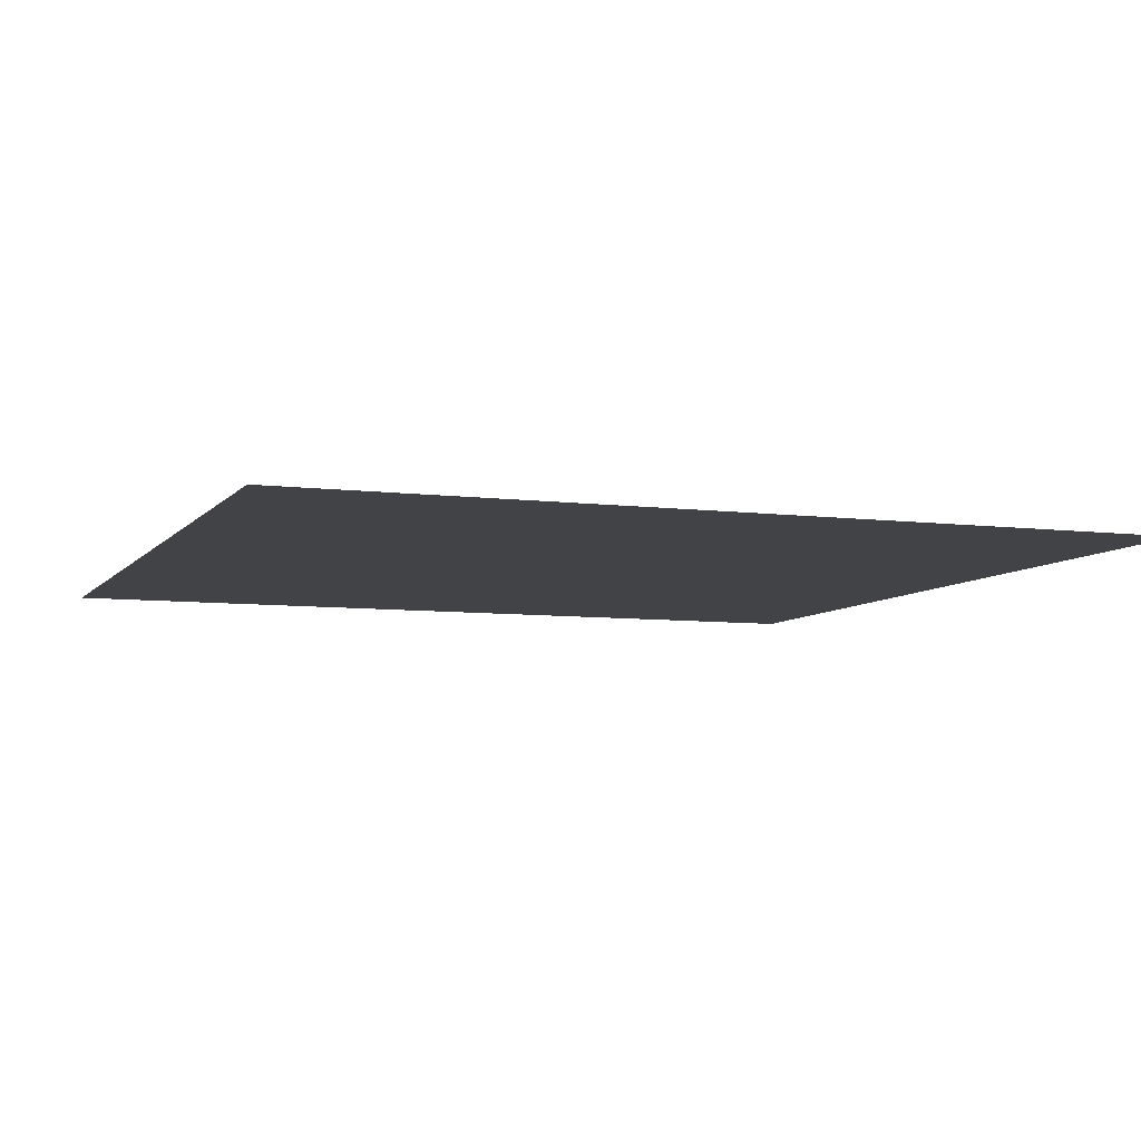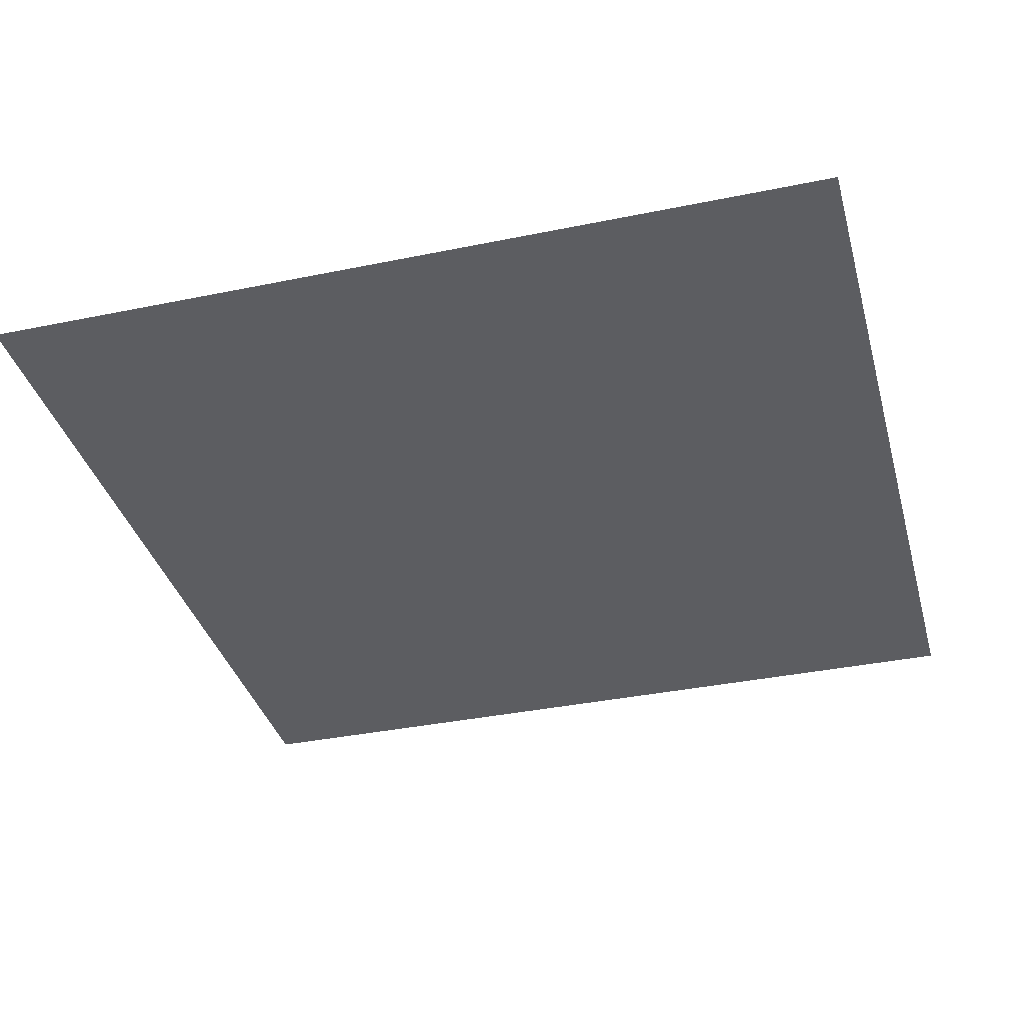
<metadata>
{"format":"obj","ext":"obj","renderer":"f3d","projection":"perspective","resolution":1024,"background":"white","views":[{"elev":-7.0,"azim":-20.4,"up":"+Z"},{"elev":-36.4,"azim":15.0,"up":"+Z"}]}
</metadata>
<code>
v 0 0 0
v 0.05 0 0
v 0.1 0 0
v 0.15 0 0
v 0.2 0 0
v 0.25 0 0
v 0.3 0 0
v 0.35 0 0
v 0.4 0 0
v 0.45 0 0
v 0.5 0 0
v 0.55 0 0
v 0.6 0 0
v 0.65 0 0
v 0.7 0 0
v 0.75 0 0
v 0.8 0 0
v 0.85 0 0
v 0.9 0 0
v 0.95 0 0
v 1 0 0
v 0 0.05 0
v 0.05 0.05 0
v 0.1 0.05 0
v 0.15 0.05 0
v 0.2 0.05 0
v 0.25 0.05 0
v 0.3 0.05 0
v 0.35 0.05 0
v 0.4 0.05 0
v 0.45 0.05 0
v 0.5 0.05 0
v 0.55 0.05 0
v 0.6 0.05 0
v 0.65 0.05 0
v 0.7 0.05 0
v 0.75 0.05 0
v 0.8 0.05 0
v 0.85 0.05 0
v 0.9 0.05 0
v 0.95 0.05 0
v 1 0.05 0
v 0 0.1 0
v 0.05 0.1 0
v 0.1 0.1 0
v 0.15 0.1 0
v 0.2 0.1 0
v 0.25 0.1 0
v 0.3 0.1 0
v 0.35 0.1 0
v 0.4 0.1 0
v 0.45 0.1 0
v 0.5 0.1 0
v 0.55 0.1 0
v 0.6 0.1 0
v 0.65 0.1 0
v 0.7 0.1 0
v 0.75 0.1 0
v 0.8 0.1 0
v 0.85 0.1 0
v 0.9 0.1 0
v 0.95 0.1 0
v 1 0.1 0
v 0 0.15 0
v 0.05 0.15 0
v 0.1 0.15 0
v 0.15 0.15 0
v 0.2 0.15 0
v 0.25 0.15 0
v 0.3 0.15 0
v 0.35 0.15 0
v 0.4 0.15 0
v 0.45 0.15 0
v 0.5 0.15 0
v 0.55 0.15 0
v 0.6 0.15 0
v 0.65 0.15 0
v 0.7 0.15 0
v 0.75 0.15 0
v 0.8 0.15 0
v 0.85 0.15 0
v 0.9 0.15 0
v 0.95 0.15 0
v 1 0.15 0
v 0 0.2 0
v 0.05 0.2 0
v 0.1 0.2 0
v 0.15 0.2 0
v 0.2 0.2 0
v 0.25 0.2 0
v 0.3 0.2 0
v 0.35 0.2 0
v 0.4 0.2 0
v 0.45 0.2 0
v 0.5 0.2 0
v 0.55 0.2 0
v 0.6 0.2 0
v 0.65 0.2 0
v 0.7 0.2 0
v 0.75 0.2 0
v 0.8 0.2 0
v 0.85 0.2 0
v 0.9 0.2 0
v 0.95 0.2 0
v 1 0.2 0
v 0 0.25 0
v 0.05 0.25 0
v 0.1 0.25 0
v 0.15 0.25 0
v 0.2 0.25 0
v 0.25 0.25 0
v 0.3 0.25 0
v 0.35 0.25 0
v 0.4 0.25 0
v 0.45 0.25 0
v 0.5 0.25 0
v 0.55 0.25 0
v 0.6 0.25 0
v 0.65 0.25 0
v 0.7 0.25 0
v 0.75 0.25 0
v 0.8 0.25 0
v 0.85 0.25 0
v 0.9 0.25 0
v 0.95 0.25 0
v 1 0.25 0
v 0 0.3 0
v 0.05 0.3 0
v 0.1 0.3 0
v 0.15 0.3 0
v 0.2 0.3 0
v 0.25 0.3 0
v 0.3 0.3 0
v 0.35 0.3 0
v 0.4 0.3 0
v 0.45 0.3 0
v 0.5 0.3 0
v 0.55 0.3 0
v 0.6 0.3 0
v 0.65 0.3 0
v 0.7 0.3 0
v 0.75 0.3 0
v 0.8 0.3 0
v 0.85 0.3 0
v 0.9 0.3 0
v 0.95 0.3 0
v 1 0.3 0
v 0 0.35 0
v 0.05 0.35 0
v 0.1 0.35 0
v 0.15 0.35 0
v 0.2 0.35 0
v 0.25 0.35 0
v 0.3 0.35 0
v 0.35 0.35 0
v 0.4 0.35 0
v 0.45 0.35 0
v 0.5 0.35 0
v 0.55 0.35 0
v 0.6 0.35 0
v 0.65 0.35 0
v 0.7 0.35 0
v 0.75 0.35 0
v 0.8 0.35 0
v 0.85 0.35 0
v 0.9 0.35 0
v 0.95 0.35 0
v 1 0.35 0
v 0 0.4 0
v 0.05 0.4 0
v 0.1 0.4 0
v 0.15 0.4 0
v 0.2 0.4 0
v 0.25 0.4 0
v 0.3 0.4 0
v 0.35 0.4 0
v 0.4 0.4 0
v 0.45 0.4 0
v 0.5 0.4 0
v 0.55 0.4 0
v 0.6 0.4 0
v 0.65 0.4 0
v 0.7 0.4 0
v 0.75 0.4 0
v 0.8 0.4 0
v 0.85 0.4 0
v 0.9 0.4 0
v 0.95 0.4 0
v 1 0.4 0
v 0 0.45 0
v 0.05 0.45 0
v 0.1 0.45 0
v 0.15 0.45 0
v 0.2 0.45 0
v 0.25 0.45 0
v 0.3 0.45 0
v 0.35 0.45 0
v 0.4 0.45 0
v 0.45 0.45 0
v 0.5 0.45 0
v 0.55 0.45 0
v 0.6 0.45 0
v 0.65 0.45 0
v 0.7 0.45 0
v 0.75 0.45 0
v 0.8 0.45 0
v 0.85 0.45 0
v 0.9 0.45 0
v 0.95 0.45 0
v 1 0.45 0
v 0 0.5 0
v 0.05 0.5 0
v 0.1 0.5 0
v 0.15 0.5 0
v 0.2 0.5 0
v 0.25 0.5 0
v 0.3 0.5 0
v 0.35 0.5 0
v 0.4 0.5 0
v 0.45 0.5 0
v 0.5 0.5 0
v 0.55 0.5 0
v 0.6 0.5 0
v 0.65 0.5 0
v 0.7 0.5 0
v 0.75 0.5 0
v 0.8 0.5 0
v 0.85 0.5 0
v 0.9 0.5 0
v 0.95 0.5 0
v 1 0.5 0
v 0 0.55 0
v 0.05 0.55 0
v 0.1 0.55 0
v 0.15 0.55 0
v 0.2 0.55 0
v 0.25 0.55 0
v 0.3 0.55 0
v 0.35 0.55 0
v 0.4 0.55 0
v 0.45 0.55 0
v 0.5 0.55 0
v 0.55 0.55 0
v 0.6 0.55 0
v 0.65 0.55 0
v 0.7 0.55 0
v 0.75 0.55 0
v 0.8 0.55 0
v 0.85 0.55 0
v 0.9 0.55 0
v 0.95 0.55 0
v 1 0.55 0
v 0 0.6 0
v 0.05 0.6 0
v 0.1 0.6 0
v 0.15 0.6 0
v 0.2 0.6 0
v 0.25 0.6 0
v 0.3 0.6 0
v 0.35 0.6 0
v 0.4 0.6 0
v 0.45 0.6 0
v 0.5 0.6 0
v 0.55 0.6 0
v 0.6 0.6 0
v 0.65 0.6 0
v 0.7 0.6 0
v 0.75 0.6 0
v 0.8 0.6 0
v 0.85 0.6 0
v 0.9 0.6 0
v 0.95 0.6 0
v 1 0.6 0
v 0 0.65 0
v 0.05 0.65 0
v 0.1 0.65 0
v 0.15 0.65 0
v 0.2 0.65 0
v 0.25 0.65 0
v 0.3 0.65 0
v 0.35 0.65 0
v 0.4 0.65 0
v 0.45 0.65 0
v 0.5 0.65 0
v 0.55 0.65 0
v 0.6 0.65 0
v 0.65 0.65 0
v 0.7 0.65 0
v 0.75 0.65 0
v 0.8 0.65 0
v 0.85 0.65 0
v 0.9 0.65 0
v 0.95 0.65 0
v 1 0.65 0
v 0 0.7 0
v 0.05 0.7 0
v 0.1 0.7 0
v 0.15 0.7 0
v 0.2 0.7 0
v 0.25 0.7 0
v 0.3 0.7 0
v 0.35 0.7 0
v 0.4 0.7 0
v 0.45 0.7 0
v 0.5 0.7 0
v 0.55 0.7 0
v 0.6 0.7 0
v 0.65 0.7 0
v 0.7 0.7 0
v 0.75 0.7 0
v 0.8 0.7 0
v 0.85 0.7 0
v 0.9 0.7 0
v 0.95 0.7 0
v 1 0.7 0
v 0 0.75 0
v 0.05 0.75 0
v 0.1 0.75 0
v 0.15 0.75 0
v 0.2 0.75 0
v 0.25 0.75 0
v 0.3 0.75 0
v 0.35 0.75 0
v 0.4 0.75 0
v 0.45 0.75 0
v 0.5 0.75 0
v 0.55 0.75 0
v 0.6 0.75 0
v 0.65 0.75 0
v 0.7 0.75 0
v 0.75 0.75 0
v 0.8 0.75 0
v 0.85 0.75 0
v 0.9 0.75 0
v 0.95 0.75 0
v 1 0.75 0
v 0 0.8 0
v 0.05 0.8 0
v 0.1 0.8 0
v 0.15 0.8 0
v 0.2 0.8 0
v 0.25 0.8 0
v 0.3 0.8 0
v 0.35 0.8 0
v 0.4 0.8 0
v 0.45 0.8 0
v 0.5 0.8 0
v 0.55 0.8 0
v 0.6 0.8 0
v 0.65 0.8 0
v 0.7 0.8 0
v 0.75 0.8 0
v 0.8 0.8 0
v 0.85 0.8 0
v 0.9 0.8 0
v 0.95 0.8 0
v 1 0.8 0
v 0 0.85 0
v 0.05 0.85 0
v 0.1 0.85 0
v 0.15 0.85 0
v 0.2 0.85 0
v 0.25 0.85 0
v 0.3 0.85 0
v 0.35 0.85 0
v 0.4 0.85 0
v 0.45 0.85 0
v 0.5 0.85 0
v 0.55 0.85 0
v 0.6 0.85 0
v 0.65 0.85 0
v 0.7 0.85 0
v 0.75 0.85 0
v 0.8 0.85 0
v 0.85 0.85 0
v 0.9 0.85 0
v 0.95 0.85 0
v 1 0.85 0
v 0 0.9 0
v 0.05 0.9 0
v 0.1 0.9 0
v 0.15 0.9 0
v 0.2 0.9 0
v 0.25 0.9 0
v 0.3 0.9 0
v 0.35 0.9 0
v 0.4 0.9 0
v 0.45 0.9 0
v 0.5 0.9 0
v 0.55 0.9 0
v 0.6 0.9 0
v 0.65 0.9 0
v 0.7 0.9 0
v 0.75 0.9 0
v 0.8 0.9 0
v 0.85 0.9 0
v 0.9 0.9 0
v 0.95 0.9 0
v 1 0.9 0
v 0 0.95 0
v 0.05 0.95 0
v 0.1 0.95 0
v 0.15 0.95 0
v 0.2 0.95 0
v 0.25 0.95 0
v 0.3 0.95 0
v 0.35 0.95 0
v 0.4 0.95 0
v 0.45 0.95 0
v 0.5 0.95 0
v 0.55 0.95 0
v 0.6 0.95 0
v 0.65 0.95 0
v 0.7 0.95 0
v 0.75 0.95 0
v 0.8 0.95 0
v 0.85 0.95 0
v 0.9 0.95 0
v 0.95 0.95 0
v 1 0.95 0
v 0 1 0
v 0.05 1 0
v 0.1 1 0
v 0.15 1 0
v 0.2 1 0
v 0.25 1 0
v 0.3 1 0
v 0.35 1 0
v 0.4 1 0
v 0.45 1 0
v 0.5 1 0
v 0.55 1 0
v 0.6 1 0
v 0.65 1 0
v 0.7 1 0
v 0.75 1 0
v 0.8 1 0
v 0.85 1 0
v 0.9 1 0
v 0.95 1 0
v 1 1 0
f 1 2 23
f 1 23 22
f 22 23 44
f 22 44 43
f 43 44 65
f 43 65 64
f 64 65 86
f 64 86 85
f 85 86 107
f 85 107 106
f 106 107 128
f 106 128 127
f 127 128 149
f 127 149 148
f 148 149 170
f 148 170 169
f 169 170 191
f 169 191 190
f 190 191 212
f 190 212 211
f 211 212 233
f 211 233 232
f 232 233 254
f 232 254 253
f 253 254 275
f 253 275 274
f 274 275 296
f 274 296 295
f 295 296 317
f 295 317 316
f 316 317 338
f 316 338 337
f 337 338 359
f 337 359 358
f 358 359 380
f 358 380 379
f 379 380 401
f 379 401 400
f 400 401 422
f 400 422 421
f 2 3 24
f 2 24 23
f 23 24 45
f 23 45 44
f 44 45 66
f 44 66 65
f 65 66 87
f 65 87 86
f 86 87 108
f 86 108 107
f 107 108 129
f 107 129 128
f 128 129 150
f 128 150 149
f 149 150 171
f 149 171 170
f 170 171 192
f 170 192 191
f 191 192 213
f 191 213 212
f 212 213 234
f 212 234 233
f 233 234 255
f 233 255 254
f 254 255 276
f 254 276 275
f 275 276 297
f 275 297 296
f 296 297 318
f 296 318 317
f 317 318 339
f 317 339 338
f 338 339 360
f 338 360 359
f 359 360 381
f 359 381 380
f 380 381 402
f 380 402 401
f 401 402 423
f 401 423 422
f 3 4 25
f 3 25 24
f 24 25 46
f 24 46 45
f 45 46 67
f 45 67 66
f 66 67 88
f 66 88 87
f 87 88 109
f 87 109 108
f 108 109 130
f 108 130 129
f 129 130 151
f 129 151 150
f 150 151 172
f 150 172 171
f 171 172 193
f 171 193 192
f 192 193 214
f 192 214 213
f 213 214 235
f 213 235 234
f 234 235 256
f 234 256 255
f 255 256 277
f 255 277 276
f 276 277 298
f 276 298 297
f 297 298 319
f 297 319 318
f 318 319 340
f 318 340 339
f 339 340 361
f 339 361 360
f 360 361 382
f 360 382 381
f 381 382 403
f 381 403 402
f 402 403 424
f 402 424 423
f 4 5 26
f 4 26 25
f 25 26 47
f 25 47 46
f 46 47 68
f 46 68 67
f 67 68 89
f 67 89 88
f 88 89 110
f 88 110 109
f 109 110 131
f 109 131 130
f 130 131 152
f 130 152 151
f 151 152 173
f 151 173 172
f 172 173 194
f 172 194 193
f 193 194 215
f 193 215 214
f 214 215 236
f 214 236 235
f 235 236 257
f 235 257 256
f 256 257 278
f 256 278 277
f 277 278 299
f 277 299 298
f 298 299 320
f 298 320 319
f 319 320 341
f 319 341 340
f 340 341 362
f 340 362 361
f 361 362 383
f 361 383 382
f 382 383 404
f 382 404 403
f 403 404 425
f 403 425 424
f 5 6 27
f 5 27 26
f 26 27 48
f 26 48 47
f 47 48 69
f 47 69 68
f 68 69 90
f 68 90 89
f 89 90 111
f 89 111 110
f 110 111 132
f 110 132 131
f 131 132 153
f 131 153 152
f 152 153 174
f 152 174 173
f 173 174 195
f 173 195 194
f 194 195 216
f 194 216 215
f 215 216 237
f 215 237 236
f 236 237 258
f 236 258 257
f 257 258 279
f 257 279 278
f 278 279 300
f 278 300 299
f 299 300 321
f 299 321 320
f 320 321 342
f 320 342 341
f 341 342 363
f 341 363 362
f 362 363 384
f 362 384 383
f 383 384 405
f 383 405 404
f 404 405 426
f 404 426 425
f 6 7 28
f 6 28 27
f 27 28 49
f 27 49 48
f 48 49 70
f 48 70 69
f 69 70 91
f 69 91 90
f 90 91 112
f 90 112 111
f 111 112 133
f 111 133 132
f 132 133 154
f 132 154 153
f 153 154 175
f 153 175 174
f 174 175 196
f 174 196 195
f 195 196 217
f 195 217 216
f 216 217 238
f 216 238 237
f 237 238 259
f 237 259 258
f 258 259 280
f 258 280 279
f 279 280 301
f 279 301 300
f 300 301 322
f 300 322 321
f 321 322 343
f 321 343 342
f 342 343 364
f 342 364 363
f 363 364 385
f 363 385 384
f 384 385 406
f 384 406 405
f 405 406 427
f 405 427 426
f 7 8 29
f 7 29 28
f 28 29 50
f 28 50 49
f 49 50 71
f 49 71 70
f 70 71 92
f 70 92 91
f 91 92 113
f 91 113 112
f 112 113 134
f 112 134 133
f 133 134 155
f 133 155 154
f 154 155 176
f 154 176 175
f 175 176 197
f 175 197 196
f 196 197 218
f 196 218 217
f 217 218 239
f 217 239 238
f 238 239 260
f 238 260 259
f 259 260 281
f 259 281 280
f 280 281 302
f 280 302 301
f 301 302 323
f 301 323 322
f 322 323 344
f 322 344 343
f 343 344 365
f 343 365 364
f 364 365 386
f 364 386 385
f 385 386 407
f 385 407 406
f 406 407 428
f 406 428 427
f 8 9 30
f 8 30 29
f 29 30 51
f 29 51 50
f 50 51 72
f 50 72 71
f 71 72 93
f 71 93 92
f 92 93 114
f 92 114 113
f 113 114 135
f 113 135 134
f 134 135 156
f 134 156 155
f 155 156 177
f 155 177 176
f 176 177 198
f 176 198 197
f 197 198 219
f 197 219 218
f 218 219 240
f 218 240 239
f 239 240 261
f 239 261 260
f 260 261 282
f 260 282 281
f 281 282 303
f 281 303 302
f 302 303 324
f 302 324 323
f 323 324 345
f 323 345 344
f 344 345 366
f 344 366 365
f 365 366 387
f 365 387 386
f 386 387 408
f 386 408 407
f 407 408 429
f 407 429 428
f 9 10 31
f 9 31 30
f 30 31 52
f 30 52 51
f 51 52 73
f 51 73 72
f 72 73 94
f 72 94 93
f 93 94 115
f 93 115 114
f 114 115 136
f 114 136 135
f 135 136 157
f 135 157 156
f 156 157 178
f 156 178 177
f 177 178 199
f 177 199 198
f 198 199 220
f 198 220 219
f 219 220 241
f 219 241 240
f 240 241 262
f 240 262 261
f 261 262 283
f 261 283 282
f 282 283 304
f 282 304 303
f 303 304 325
f 303 325 324
f 324 325 346
f 324 346 345
f 345 346 367
f 345 367 366
f 366 367 388
f 366 388 387
f 387 388 409
f 387 409 408
f 408 409 430
f 408 430 429
f 10 11 32
f 10 32 31
f 31 32 53
f 31 53 52
f 52 53 74
f 52 74 73
f 73 74 95
f 73 95 94
f 94 95 116
f 94 116 115
f 115 116 137
f 115 137 136
f 136 137 158
f 136 158 157
f 157 158 179
f 157 179 178
f 178 179 200
f 178 200 199
f 199 200 221
f 199 221 220
f 220 221 242
f 220 242 241
f 241 242 263
f 241 263 262
f 262 263 284
f 262 284 283
f 283 284 305
f 283 305 304
f 304 305 326
f 304 326 325
f 325 326 347
f 325 347 346
f 346 347 368
f 346 368 367
f 367 368 389
f 367 389 388
f 388 389 410
f 388 410 409
f 409 410 431
f 409 431 430
f 11 12 33
f 11 33 32
f 32 33 54
f 32 54 53
f 53 54 75
f 53 75 74
f 74 75 96
f 74 96 95
f 95 96 117
f 95 117 116
f 116 117 138
f 116 138 137
f 137 138 159
f 137 159 158
f 158 159 180
f 158 180 179
f 179 180 201
f 179 201 200
f 200 201 222
f 200 222 221
f 221 222 243
f 221 243 242
f 242 243 264
f 242 264 263
f 263 264 285
f 263 285 284
f 284 285 306
f 284 306 305
f 305 306 327
f 305 327 326
f 326 327 348
f 326 348 347
f 347 348 369
f 347 369 368
f 368 369 390
f 368 390 389
f 389 390 411
f 389 411 410
f 410 411 432
f 410 432 431
f 12 13 34
f 12 34 33
f 33 34 55
f 33 55 54
f 54 55 76
f 54 76 75
f 75 76 97
f 75 97 96
f 96 97 118
f 96 118 117
f 117 118 139
f 117 139 138
f 138 139 160
f 138 160 159
f 159 160 181
f 159 181 180
f 180 181 202
f 180 202 201
f 201 202 223
f 201 223 222
f 222 223 244
f 222 244 243
f 243 244 265
f 243 265 264
f 264 265 286
f 264 286 285
f 285 286 307
f 285 307 306
f 306 307 328
f 306 328 327
f 327 328 349
f 327 349 348
f 348 349 370
f 348 370 369
f 369 370 391
f 369 391 390
f 390 391 412
f 390 412 411
f 411 412 433
f 411 433 432
f 13 14 35
f 13 35 34
f 34 35 56
f 34 56 55
f 55 56 77
f 55 77 76
f 76 77 98
f 76 98 97
f 97 98 119
f 97 119 118
f 118 119 140
f 118 140 139
f 139 140 161
f 139 161 160
f 160 161 182
f 160 182 181
f 181 182 203
f 181 203 202
f 202 203 224
f 202 224 223
f 223 224 245
f 223 245 244
f 244 245 266
f 244 266 265
f 265 266 287
f 265 287 286
f 286 287 308
f 286 308 307
f 307 308 329
f 307 329 328
f 328 329 350
f 328 350 349
f 349 350 371
f 349 371 370
f 370 371 392
f 370 392 391
f 391 392 413
f 391 413 412
f 412 413 434
f 412 434 433
f 14 15 36
f 14 36 35
f 35 36 57
f 35 57 56
f 56 57 78
f 56 78 77
f 77 78 99
f 77 99 98
f 98 99 120
f 98 120 119
f 119 120 141
f 119 141 140
f 140 141 162
f 140 162 161
f 161 162 183
f 161 183 182
f 182 183 204
f 182 204 203
f 203 204 225
f 203 225 224
f 224 225 246
f 224 246 245
f 245 246 267
f 245 267 266
f 266 267 288
f 266 288 287
f 287 288 309
f 287 309 308
f 308 309 330
f 308 330 329
f 329 330 351
f 329 351 350
f 350 351 372
f 350 372 371
f 371 372 393
f 371 393 392
f 392 393 414
f 392 414 413
f 413 414 435
f 413 435 434
f 15 16 37
f 15 37 36
f 36 37 58
f 36 58 57
f 57 58 79
f 57 79 78
f 78 79 100
f 78 100 99
f 99 100 121
f 99 121 120
f 120 121 142
f 120 142 141
f 141 142 163
f 141 163 162
f 162 163 184
f 162 184 183
f 183 184 205
f 183 205 204
f 204 205 226
f 204 226 225
f 225 226 247
f 225 247 246
f 246 247 268
f 246 268 267
f 267 268 289
f 267 289 288
f 288 289 310
f 288 310 309
f 309 310 331
f 309 331 330
f 330 331 352
f 330 352 351
f 351 352 373
f 351 373 372
f 372 373 394
f 372 394 393
f 393 394 415
f 393 415 414
f 414 415 436
f 414 436 435
f 16 17 38
f 16 38 37
f 37 38 59
f 37 59 58
f 58 59 80
f 58 80 79
f 79 80 101
f 79 101 100
f 100 101 122
f 100 122 121
f 121 122 143
f 121 143 142
f 142 143 164
f 142 164 163
f 163 164 185
f 163 185 184
f 184 185 206
f 184 206 205
f 205 206 227
f 205 227 226
f 226 227 248
f 226 248 247
f 247 248 269
f 247 269 268
f 268 269 290
f 268 290 289
f 289 290 311
f 289 311 310
f 310 311 332
f 310 332 331
f 331 332 353
f 331 353 352
f 352 353 374
f 352 374 373
f 373 374 395
f 373 395 394
f 394 395 416
f 394 416 415
f 415 416 437
f 415 437 436
f 17 18 39
f 17 39 38
f 38 39 60
f 38 60 59
f 59 60 81
f 59 81 80
f 80 81 102
f 80 102 101
f 101 102 123
f 101 123 122
f 122 123 144
f 122 144 143
f 143 144 165
f 143 165 164
f 164 165 186
f 164 186 185
f 185 186 207
f 185 207 206
f 206 207 228
f 206 228 227
f 227 228 249
f 227 249 248
f 248 249 270
f 248 270 269
f 269 270 291
f 269 291 290
f 290 291 312
f 290 312 311
f 311 312 333
f 311 333 332
f 332 333 354
f 332 354 353
f 353 354 375
f 353 375 374
f 374 375 396
f 374 396 395
f 395 396 417
f 395 417 416
f 416 417 438
f 416 438 437
f 18 19 40
f 18 40 39
f 39 40 61
f 39 61 60
f 60 61 82
f 60 82 81
f 81 82 103
f 81 103 102
f 102 103 124
f 102 124 123
f 123 124 145
f 123 145 144
f 144 145 166
f 144 166 165
f 165 166 187
f 165 187 186
f 186 187 208
f 186 208 207
f 207 208 229
f 207 229 228
f 228 229 250
f 228 250 249
f 249 250 271
f 249 271 270
f 270 271 292
f 270 292 291
f 291 292 313
f 291 313 312
f 312 313 334
f 312 334 333
f 333 334 355
f 333 355 354
f 354 355 376
f 354 376 375
f 375 376 397
f 375 397 396
f 396 397 418
f 396 418 417
f 417 418 439
f 417 439 438
f 19 20 41
f 19 41 40
f 40 41 62
f 40 62 61
f 61 62 83
f 61 83 82
f 82 83 104
f 82 104 103
f 103 104 125
f 103 125 124
f 124 125 146
f 124 146 145
f 145 146 167
f 145 167 166
f 166 167 188
f 166 188 187
f 187 188 209
f 187 209 208
f 208 209 230
f 208 230 229
f 229 230 251
f 229 251 250
f 250 251 272
f 250 272 271
f 271 272 293
f 271 293 292
f 292 293 314
f 292 314 313
f 313 314 335
f 313 335 334
f 334 335 356
f 334 356 355
f 355 356 377
f 355 377 376
f 376 377 398
f 376 398 397
f 397 398 419
f 397 419 418
f 418 419 440
f 418 440 439
f 20 21 42
f 20 42 41
f 41 42 63
f 41 63 62
f 62 63 84
f 62 84 83
f 83 84 105
f 83 105 104
f 104 105 126
f 104 126 125
f 125 126 147
f 125 147 146
f 146 147 168
f 146 168 167
f 167 168 189
f 167 189 188
f 188 189 210
f 188 210 209
f 209 210 231
f 209 231 230
f 230 231 252
f 230 252 251
f 251 252 273
f 251 273 272
f 272 273 294
f 272 294 293
f 293 294 315
f 293 315 314
f 314 315 336
f 314 336 335
f 335 336 357
f 335 357 356
f 356 357 378
f 356 378 377
f 377 378 399
f 377 399 398
f 398 399 420
f 398 420 419
f 419 420 441
f 419 441 440

</code>
